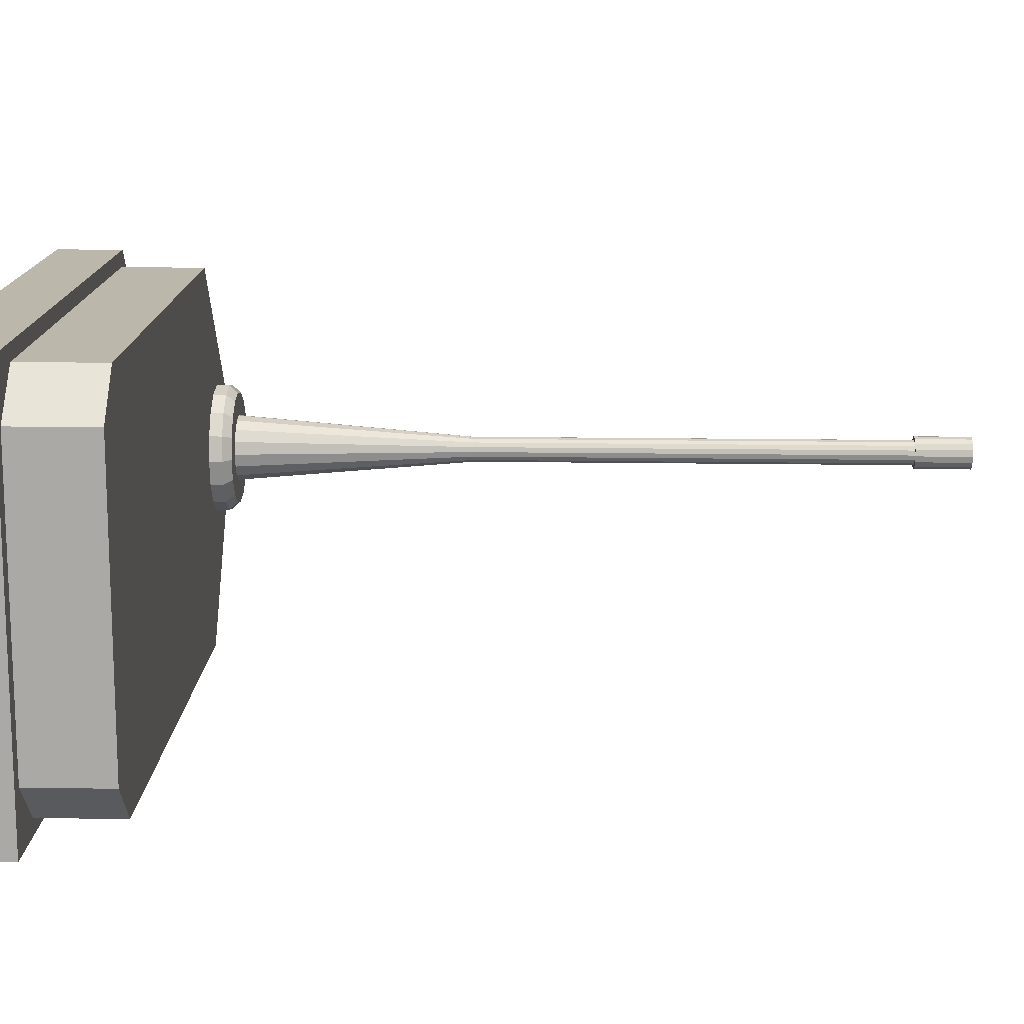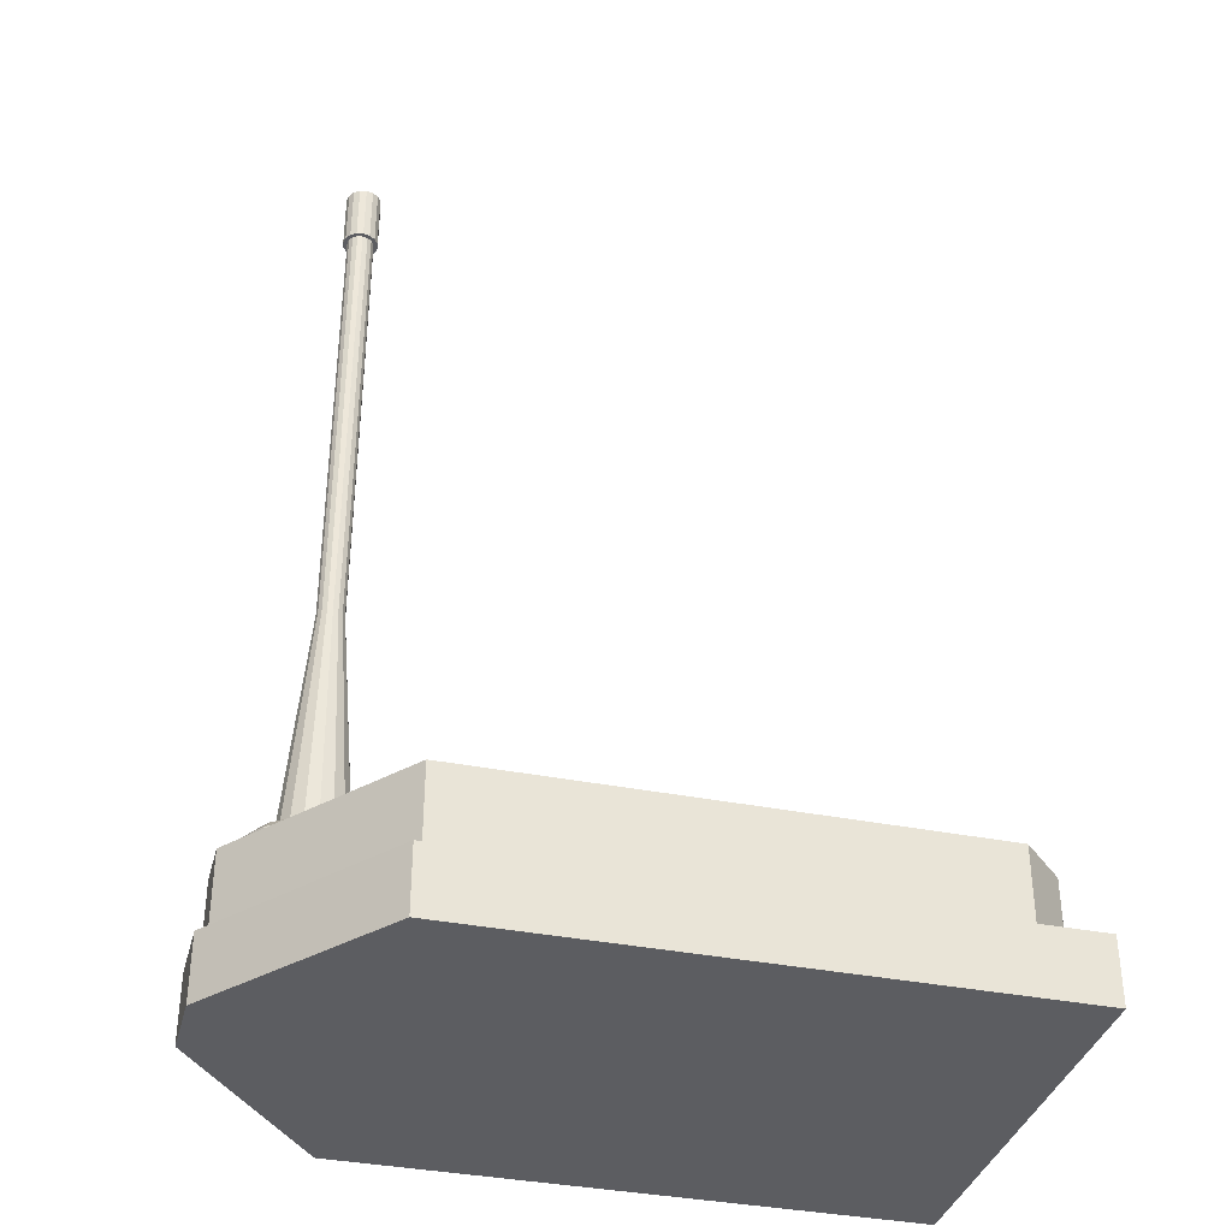
<metadata>
{"format":"obj","ext":"obj","renderer":"f3d","projection":"perspective","resolution":1024,"background":"white","views":[{"elev":14.4,"azim":-88.0,"up":"+Y"},{"elev":-36.3,"azim":165.4,"up":"+Z"}]}
</metadata>
<code>
v -0.08558 -0.005767 0.107
v -0.08558 -0.005767 0.107
v -0.08558 -0.005767 0.107
v -0.08558 -0.005767 0.107
v -0.08558 0.005767 0.107
v -0.08558 0.005767 0.107
v -0.08558 0.005767 0.107
v -0.08558 0.005767 0.107
v -0.08558 0.005767 0.088
v -0.08558 0.005767 0.088
v -0.08558 0.005767 0.088
v -0.08558 -0.005767 0.088
v -0.08558 -0.005767 0.088
v -0.08558 -0.005767 0.088
v -0.1172 0.045 0.107
v -0.1172 0.045 0.107
v -0.1172 0.045 0.107
v -0.1172 0.045 0.107
v -0.1172 -0.045 0.107
v -0.1172 -0.045 0.107
v -0.1172 -0.045 0.107
v -0.1172 -0.045 0.107
v -0.1172 -0.045 0.088
v -0.1172 -0.045 0.088
v -0.1172 -0.045 0.088
v -0.1172 0.045 0.088
v -0.1172 0.045 0.088
v -0.1172 0.045 0.088
v -0.24 -0.035 0.107
v -0.24 -0.035 0.107
v -0.24 -0.035 0.107
v -0.24 0.035 0.107
v -0.24 0.035 0.107
v -0.24 0.035 0.107
v -0.24 -0.035 0.088
v -0.24 -0.035 0.088
v -0.24 -0.035 0.088
v -0.24 0.035 0.088
v -0.24 0.035 0.088
v -0.24 0.035 0.088
v -0.083 0.008112 0.088
v -0.083 0.008112 0.088
v -0.083 0.008112 0.088
v -0.2436 0.0487 0.088
v -0.2436 0.0487 0.088
v -0.2436 0.0487 0.088
v -0.23 -0.045 0.107
v -0.23 -0.045 0.107
v -0.23 -0.045 0.107
v -0.2436 -0.04869 0.073
v -0.2436 -0.04869 0.073
v -0.2436 -0.04869 0.073
v -0.23 -0.045 0.088
v -0.23 -0.045 0.088
v -0.23 -0.045 0.088
v -0.23 0.045 0.107
v -0.23 0.045 0.107
v -0.23 0.045 0.107
v -0.23 0.045 0.088
v -0.23 0.045 0.088
v -0.23 0.045 0.088
v -0.2436 0.0487 0.073
v -0.2436 0.0487 0.073
v -0.2436 0.0487 0.073
v -0.083 0.008112 0.073
v -0.083 0.008112 0.073
v -0.083 0.008112 0.073
v -0.083 -0.008105 0.073
v -0.083 -0.008105 0.073
v -0.083 -0.008105 0.073
v -0.083 -0.008105 0.088
v -0.083 -0.008105 0.088
v -0.083 -0.008105 0.088
v -0.1151 -0.04869 0.073
v -0.1151 -0.04869 0.073
v -0.1151 -0.04869 0.073
v -0.2436 -0.04869 0.088
v -0.2436 -0.04869 0.088
v -0.2436 -0.04869 0.088
v -0.1151 0.0487 0.088
v -0.1151 0.0487 0.088
v -0.1151 0.0487 0.088
v -0.1151 0.0487 0.073
v -0.1151 0.0487 0.073
v -0.1151 0.0487 0.073
v -0.1151 -0.04869 0.088
v -0.1151 -0.04869 0.088
v -0.1151 -0.04869 0.088
v -0.1039 0.01499 0.107
v -0.1039 0.01499 0.107
v -0.1039 0.01499 0.107
v -0.1096 0.01385 0.107
v -0.1096 0.01385 0.107
v -0.1096 0.01385 0.107
v -0.1145 0.0106 0.107
v -0.1145 0.0106 0.107
v -0.1145 0.0106 0.107
v -0.1178 0.005732 0.107
v -0.1178 0.005732 0.107
v -0.1178 0.005732 0.107
v -0.1189 -8e-06 0.107
v -0.1189 -8e-06 0.107
v -0.1189 -8e-06 0.107
v -0.1178 -0.005749 0.107
v -0.1178 -0.005749 0.107
v -0.1178 -0.005749 0.107
v -0.1145 -0.01061 0.107
v -0.1145 -0.01061 0.107
v -0.1145 -0.01061 0.107
v -0.1096 -0.01387 0.107
v -0.1096 -0.01387 0.107
v -0.1096 -0.01387 0.107
v -0.1039 -0.01501 0.107
v -0.1039 -0.01501 0.107
v -0.1039 -0.01501 0.107
v -0.09816 -0.01387 0.107
v -0.09816 -0.01387 0.107
v -0.09816 -0.01387 0.107
v -0.09329 -0.01061 0.107
v -0.09329 -0.01061 0.107
v -0.09329 -0.01061 0.107
v -0.09329 -0.01061 0.107
v -0.09004 -0.005749 0.107
v -0.09004 -0.005749 0.107
v -0.09004 -0.005749 0.107
v -0.09004 -0.005749 0.107
v -0.0889 -8e-06 0.107
v -0.0889 -8e-06 0.107
v -0.0889 -8e-06 0.107
v -0.09004 0.005732 0.107
v -0.09004 0.005732 0.107
v -0.09004 0.005732 0.107
v -0.09004 0.005732 0.107
v -0.09329 0.0106 0.107
v -0.09329 0.0106 0.107
v -0.09329 0.0106 0.107
v -0.09329 0.0106 0.107
v -0.09816 0.01385 0.107
v -0.09816 0.01385 0.107
v -0.09816 0.01385 0.107
v -0.1039 0.01499 0.11
v -0.1039 0.01499 0.11
v -0.1039 0.01499 0.11
v -0.1039 0.01499 0.11
v -0.1096 0.01385 0.11
v -0.1096 0.01385 0.11
v -0.1096 0.01385 0.11
v -0.1096 0.01385 0.11
v -0.1145 0.0106 0.11
v -0.1145 0.0106 0.11
v -0.1145 0.0106 0.11
v -0.1145 0.0106 0.11
v -0.1145 0.0106 0.11
v -0.1145 0.0106 0.11
v -0.1178 0.005732 0.11
v -0.1178 0.005732 0.11
v -0.1178 0.005732 0.11
v -0.1178 0.005732 0.11
v -0.1189 -8e-06 0.11
v -0.1189 -8e-06 0.11
v -0.1189 -8e-06 0.11
v -0.1189 -8e-06 0.11
v -0.1178 -0.005749 0.11
v -0.1178 -0.005749 0.11
v -0.1178 -0.005749 0.11
v -0.1178 -0.005749 0.11
v -0.1145 -0.01061 0.11
v -0.1145 -0.01061 0.11
v -0.1145 -0.01061 0.11
v -0.1145 -0.01061 0.11
v -0.1145 -0.01061 0.11
v -0.1145 -0.01061 0.11
v -0.1096 -0.01387 0.11
v -0.1096 -0.01387 0.11
v -0.1096 -0.01387 0.11
v -0.1096 -0.01387 0.11
v -0.1039 -0.01501 0.11
v -0.1039 -0.01501 0.11
v -0.1039 -0.01501 0.11
v -0.1039 -0.01501 0.11
v -0.1039 -0.01501 0.11
v -0.1039 -0.01501 0.11
v -0.09816 -0.01387 0.11
v -0.09816 -0.01387 0.11
v -0.09816 -0.01387 0.11
v -0.09816 -0.01387 0.11
v -0.09329 -0.01061 0.11
v -0.09329 -0.01061 0.11
v -0.09329 -0.01061 0.11
v -0.09329 -0.01061 0.11
v -0.09004 -0.005749 0.11
v -0.09004 -0.005749 0.11
v -0.09004 -0.005749 0.11
v -0.09004 -0.005749 0.11
v -0.09004 -0.005749 0.11
v -0.0889 -8e-06 0.11
v -0.0889 -8e-06 0.11
v -0.0889 -8e-06 0.11
v -0.0889 -8e-06 0.11
v -0.09004 0.005732 0.11
v -0.09004 0.005732 0.11
v -0.09004 0.005732 0.11
v -0.09004 0.005732 0.11
v -0.09004 0.005732 0.11
v -0.09329 0.0106 0.11
v -0.09329 0.0106 0.11
v -0.09329 0.0106 0.11
v -0.09329 0.0106 0.11
v -0.09329 0.0106 0.11
v -0.09816 0.01385 0.11
v -0.09816 0.01385 0.11
v -0.09816 0.01385 0.11
v -0.09816 0.01385 0.11
v -0.1039 0.01315 0.112
v -0.1039 0.01315 0.112
v -0.1039 0.01315 0.112
v -0.1089 0.01215 0.112
v -0.1089 0.01215 0.112
v -0.1089 0.01215 0.112
v -0.1089 0.01215 0.112
v -0.1132 0.009297 0.112
v -0.1132 0.009297 0.112
v -0.1132 0.009297 0.112
v -0.1161 0.005027 0.112
v -0.1161 0.005027 0.112
v -0.1161 0.005027 0.112
v -0.1161 0.005027 0.112
v -0.1171 -8e-06 0.112
v -0.1171 -8e-06 0.112
v -0.1171 -8e-06 0.112
v -0.1161 -0.005044 0.112
v -0.1161 -0.005044 0.112
v -0.1161 -0.005044 0.112
v -0.1161 -0.005044 0.112
v -0.1132 -0.009314 0.112
v -0.1132 -0.009314 0.112
v -0.1132 -0.009314 0.112
v -0.1089 -0.01217 0.112
v -0.1089 -0.01217 0.112
v -0.1089 -0.01217 0.112
v -0.1089 -0.01217 0.112
v -0.1089 -0.01217 0.112
v -0.1039 -0.01317 0.112
v -0.1039 -0.01317 0.112
v -0.1039 -0.01317 0.112
v -0.09886 -0.01217 0.112
v -0.09886 -0.01217 0.112
v -0.09886 -0.01217 0.112
v -0.09886 -0.01217 0.112
v -0.09459 -0.009314 0.112
v -0.09459 -0.009314 0.112
v -0.09459 -0.009314 0.112
v -0.09459 -0.009314 0.112
v -0.09174 -0.005044 0.112
v -0.09174 -0.005044 0.112
v -0.09174 -0.005044 0.112
v -0.09074 -8e-06 0.112
v -0.09074 -8e-06 0.112
v -0.09074 -8e-06 0.112
v -0.09074 -8e-06 0.112
v -0.09174 0.005028 0.112
v -0.09174 0.005028 0.112
v -0.09174 0.005028 0.112
v -0.09174 0.005028 0.112
v -0.09459 0.009297 0.112
v -0.09459 0.009297 0.112
v -0.09459 0.009297 0.112
v -0.09886 0.01215 0.112
v -0.09886 0.01215 0.112
v -0.09886 0.01215 0.112
v -0.1039 0.007752 0.112
v -0.1039 0.007752 0.112
v -0.1039 0.007752 0.112
v -0.1069 0.007161 0.112
v -0.1069 0.007161 0.112
v -0.1069 0.007161 0.112
v -0.1094 0.005479 0.112
v -0.1094 0.005479 0.112
v -0.1094 0.005479 0.112
v -0.1111 0.002961 0.112
v -0.1111 0.002961 0.112
v -0.1111 0.002961 0.112
v -0.1117 -8e-06 0.112
v -0.1117 -8e-06 0.112
v -0.1117 -8e-06 0.112
v -0.1111 -0.002978 0.112
v -0.1111 -0.002978 0.112
v -0.1111 -0.002978 0.112
v -0.1094 -0.005496 0.112
v -0.1094 -0.005496 0.112
v -0.1094 -0.005496 0.112
v -0.1069 -0.007178 0.112
v -0.1069 -0.007178 0.112
v -0.1069 -0.007178 0.112
v -0.1039 -0.007769 0.112
v -0.1039 -0.007769 0.112
v -0.1039 -0.007769 0.112
v -0.1009 -0.007178 0.112
v -0.1009 -0.007178 0.112
v -0.1009 -0.007178 0.112
v -0.09841 -0.005496 0.112
v -0.09841 -0.005496 0.112
v -0.09841 -0.005496 0.112
v -0.09841 -0.005496 0.112
v -0.09673 -0.002978 0.112
v -0.09673 -0.002978 0.112
v -0.09673 -0.002978 0.112
v -0.09673 -0.002978 0.112
v -0.09614 -8e-06 0.112
v -0.09614 -8e-06 0.112
v -0.09614 -8e-06 0.112
v -0.09614 -8e-06 0.112
v -0.09673 0.002961 0.112
v -0.09673 0.002961 0.112
v -0.09673 0.002961 0.112
v -0.09673 0.002961 0.112
v -0.09841 0.005479 0.112
v -0.09841 0.005479 0.112
v -0.09841 0.005479 0.112
v -0.09841 0.005479 0.112
v -0.1009 0.007161 0.112
v -0.1009 0.007161 0.112
v -0.1009 0.007161 0.112
v -0.1039 0.002989 0.1675
v -0.1039 0.002989 0.1675
v -0.1039 0.002989 0.1675
v -0.1039 0.002989 0.1675
v -0.105 0.002761 0.1675
v -0.105 0.002761 0.1675
v -0.105 0.002761 0.1675
v -0.105 0.002761 0.1675
v -0.106 0.002111 0.1675
v -0.106 0.002111 0.1675
v -0.106 0.002111 0.1675
v -0.106 0.002111 0.1675
v -0.1067 0.001139 0.1675
v -0.1067 0.001139 0.1675
v -0.1067 0.001139 0.1675
v -0.1067 0.001139 0.1675
v -0.1069 -8e-06 0.1675
v -0.1069 -8e-06 0.1675
v -0.1069 -8e-06 0.1675
v -0.1069 -8e-06 0.1675
v -0.1067 -0.001155 0.1675
v -0.1067 -0.001155 0.1675
v -0.1067 -0.001155 0.1675
v -0.1067 -0.001155 0.1675
v -0.1067 -0.001155 0.1675
v -0.106 -0.002128 0.1675
v -0.106 -0.002128 0.1675
v -0.106 -0.002128 0.1675
v -0.106 -0.002128 0.1675
v -0.105 -0.002777 0.1675
v -0.105 -0.002777 0.1675
v -0.105 -0.002777 0.1675
v -0.105 -0.002777 0.1675
v -0.1039 -0.003005 0.1675
v -0.1039 -0.003005 0.1675
v -0.1039 -0.003005 0.1675
v -0.1039 -0.003005 0.1675
v -0.1028 -0.002777 0.1675
v -0.1028 -0.002777 0.1675
v -0.1028 -0.002777 0.1675
v -0.1028 -0.002777 0.1675
v -0.1028 -0.002777 0.1675
v -0.1018 -0.002128 0.1675
v -0.1018 -0.002128 0.1675
v -0.1018 -0.002128 0.1675
v -0.1018 -0.002128 0.1675
v -0.1018 -0.002128 0.1675
v -0.1011 -0.001155 0.1675
v -0.1011 -0.001155 0.1675
v -0.1011 -0.001155 0.1675
v -0.1011 -0.001155 0.1675
v -0.1011 -0.001155 0.1675
v -0.1009 -8e-06 0.1675
v -0.1009 -8e-06 0.1675
v -0.1009 -8e-06 0.1675
v -0.1009 -8e-06 0.1675
v -0.1009 -8e-06 0.1675
v -0.1011 0.001139 0.1675
v -0.1011 0.001139 0.1675
v -0.1011 0.001139 0.1675
v -0.1011 0.001139 0.1675
v -0.1011 0.001139 0.1675
v -0.1018 0.002111 0.1675
v -0.1018 0.002111 0.1675
v -0.1018 0.002111 0.1675
v -0.1018 0.002111 0.1675
v -0.1028 0.002761 0.1675
v -0.1028 0.002761 0.1675
v -0.1028 0.002761 0.1675
v -0.1028 0.002761 0.1675
v -0.1039 0.002989 0.2711
v -0.1039 0.002989 0.2711
v -0.1039 0.002989 0.2711
v -0.105 0.002761 0.2711
v -0.105 0.002761 0.2711
v -0.105 0.002761 0.2711
v -0.106 0.002111 0.2711
v -0.106 0.002111 0.2711
v -0.106 0.002111 0.2711
v -0.1067 0.001139 0.2711
v -0.1067 0.001139 0.2711
v -0.1067 0.001139 0.2711
v -0.1069 -8e-06 0.2711
v -0.1069 -8e-06 0.2711
v -0.1069 -8e-06 0.2711
v -0.1069 -8e-06 0.2711
v -0.1067 -0.001155 0.2711
v -0.1067 -0.001155 0.2711
v -0.1067 -0.001155 0.2711
v -0.106 -0.002128 0.2711
v -0.106 -0.002128 0.2711
v -0.106 -0.002128 0.2711
v -0.105 -0.002777 0.2711
v -0.105 -0.002777 0.2711
v -0.105 -0.002777 0.2711
v -0.1039 -0.003005 0.2711
v -0.1039 -0.003005 0.2711
v -0.1039 -0.003005 0.2711
v -0.1028 -0.002777 0.2711
v -0.1028 -0.002777 0.2711
v -0.1028 -0.002777 0.2711
v -0.1018 -0.002128 0.2711
v -0.1018 -0.002128 0.2711
v -0.1018 -0.002128 0.2711
v -0.1011 -0.001155 0.2711
v -0.1011 -0.001155 0.2711
v -0.1011 -0.001155 0.2711
v -0.1009 -8e-06 0.2711
v -0.1009 -8e-06 0.2711
v -0.1009 -8e-06 0.2711
v -0.1011 0.001139 0.2711
v -0.1011 0.001139 0.2711
v -0.1011 0.001139 0.2711
v -0.1018 0.002111 0.2711
v -0.1018 0.002111 0.2711
v -0.1018 0.002111 0.2711
v -0.1028 0.002761 0.2711
v -0.1028 0.002761 0.2711
v -0.1028 0.002761 0.2711
v -0.1039 0.003891 0.2711
v -0.1039 0.003891 0.2711
v -0.1039 0.003891 0.2711
v -0.1054 0.003594 0.2711
v -0.1054 0.003594 0.2711
v -0.1054 0.003594 0.2711
v -0.1067 0.002749 0.2711
v -0.1067 0.002749 0.2711
v -0.1067 0.002749 0.2711
v -0.1075 0.001484 0.2711
v -0.1075 0.001484 0.2711
v -0.1075 0.001484 0.2711
v -0.1078 -8e-06 0.2711
v -0.1078 -8e-06 0.2711
v -0.1078 -8e-06 0.2711
v -0.1075 -0.001501 0.2711
v -0.1075 -0.001501 0.2711
v -0.1075 -0.001501 0.2711
v -0.1067 -0.002766 0.2711
v -0.1067 -0.002766 0.2711
v -0.1067 -0.002766 0.2711
v -0.1054 -0.003611 0.2711
v -0.1054 -0.003611 0.2711
v -0.1054 -0.003611 0.2711
v -0.1039 -0.003908 0.2711
v -0.1039 -0.003908 0.2711
v -0.1039 -0.003908 0.2711
v -0.1024 -0.003611 0.2711
v -0.1024 -0.003611 0.2711
v -0.1024 -0.003611 0.2711
v -0.1011 -0.002766 0.2711
v -0.1011 -0.002766 0.2711
v -0.1011 -0.002766 0.2711
v -0.1003 -0.001501 0.2711
v -0.1003 -0.001501 0.2711
v -0.1003 -0.001501 0.2711
v -0.1 -8e-06 0.2711
v -0.1 -8e-06 0.2711
v -0.1 -8e-06 0.2711
v -0.1003 0.001484 0.2711
v -0.1003 0.001484 0.2711
v -0.1003 0.001484 0.2711
v -0.1011 0.002749 0.2711
v -0.1011 0.002749 0.2711
v -0.1011 0.002749 0.2711
v -0.1024 0.003594 0.2711
v -0.1024 0.003594 0.2711
v -0.1024 0.003594 0.2711
v -0.1039 0.003891 0.2845
v -0.1039 0.003891 0.2845
v -0.1039 0.003891 0.2845
v -0.1054 0.003594 0.2845
v -0.1054 0.003594 0.2845
v -0.1054 0.003594 0.2845
v -0.1067 0.002749 0.2845
v -0.1067 0.002749 0.2845
v -0.1067 0.002749 0.2845
v -0.1075 0.001484 0.2845
v -0.1075 0.001484 0.2845
v -0.1075 0.001484 0.2845
v -0.1078 -8e-06 0.2845
v -0.1078 -8e-06 0.2845
v -0.1078 -8e-06 0.2845
v -0.1075 -0.001501 0.2845
v -0.1075 -0.001501 0.2845
v -0.1075 -0.001501 0.2845
v -0.1067 -0.002766 0.2845
v -0.1067 -0.002766 0.2845
v -0.1067 -0.002766 0.2845
v -0.1054 -0.003611 0.2845
v -0.1054 -0.003611 0.2845
v -0.1054 -0.003611 0.2845
v -0.1039 -0.003908 0.2845
v -0.1039 -0.003908 0.2845
v -0.1039 -0.003908 0.2845
v -0.1024 -0.003611 0.2845
v -0.1024 -0.003611 0.2845
v -0.1024 -0.003611 0.2845
v -0.1011 -0.002766 0.2845
v -0.1011 -0.002766 0.2845
v -0.1011 -0.002766 0.2845
v -0.1003 -0.001501 0.2845
v -0.1003 -0.001501 0.2845
v -0.1003 -0.001501 0.2845
v -0.1 -8e-06 0.2845
v -0.1 -8e-06 0.2845
v -0.1 -8e-06 0.2845
v -0.1003 0.001484 0.2845
v -0.1003 0.001484 0.2845
v -0.1003 0.001484 0.2845
v -0.1011 0.002749 0.2845
v -0.1011 0.002749 0.2845
v -0.1011 0.002749 0.2845
v -0.1024 0.003594 0.2845
v -0.1024 0.003594 0.2845
v -0.1024 0.003594 0.2845
v -0.1039 -8e-06 0.2845
f 46 85 62
f 15 11 26
f 7 12 10
f 57 39 34
f 77 76 88
f 83 67 74
f 4 24 13
f 30 54 49
f 31 38 36
f 9 71 41
f 48 23 21
f 80 66 84
f 43 69 65
f 56 27 59
f 73 75 68
f 45 50 78
f 40 44 79
f 132 197 128
f 108 163 106
f 136 204 133
f 112 168 107
f 139 208 137
f 114 174 110
f 94 144 89
f 90 213 140
f 118 179 113
f 96 145 93
f 121 186 117
f 99 154 95
f 123 187 120
f 101 156 98
f 129 193 126
f 105 160 102
f 192 259 255
f 164 230 159
f 201 258 196
f 170 233 165
f 206 263 200
f 167 240 235
f 205 270 265
f 178 238 176
f 141 219 216
f 142 268 210
f 177 246 244
f 151 220 148
f 185 253 247
f 153 225 222
f 195 251 190
f 155 228 227
f 223 276 218
f 248 302 298
f 226 279 223
f 254 302 252
f 229 282 226
f 260 305 254
f 229 288 285
f 260 315 312
f 234 290 288
f 266 315 264
f 236 294 290
f 266 321 318
f 245 294 239
f 214 276 271
f 214 321 269
f 248 295 245
f 293 349 291
f 323 387 319
f 297 354 292
f 274 327 272
f 273 391 322
f 299 359 296
f 278 330 275
f 304 361 300
f 281 333 277
f 307 368 303
f 284 338 280
f 311 371 306
f 287 343 283
f 313 377 309
f 289 345 286
f 317 381 314
f 325 441 393
f 365 419 357
f 332 399 328
f 367 422 364
f 339 400 335
f 372 426 370
f 342 403 336
f 376 428 374
f 346 406 340
f 382 431 378
f 352 410 347
f 386 435 383
f 356 415 351
f 392 439 389
f 360 417 355
f 329 394 324
f 436 487 482
f 418 463 414
f 442 487 438
f 420 465 418
f 396 447 443
f 442 443 490
f 423 469 420
f 398 449 447
f 423 474 471
f 404 449 402
f 429 474 427
f 408 454 404
f 433 477 429
f 408 460 455
f 433 482 480
f 412 463 460
f 457 502 453
f 481 526 478
f 459 503 456
f 484 527 479
f 461 507 458
f 486 532 483
f 466 511 462
f 489 534 485
f 467 513 464
f 446 491 444
f 445 536 488
f 472 517 468
f 451 494 448
f 475 519 470
f 452 497 450
f 476 522 473
f 516 518 539
f 496 498 539
f 518 521 539
f 498 501 539
f 521 525 539
f 501 504 539
f 525 529 539
f 504 506 539
f 529 530 539
f 506 510 539
f 530 535 539
f 510 512 539
f 535 538 539
f 512 516 539
f 492 496 539
f 538 492 539
f 92 18 97
f 58 100 97
f 100 58 103
f 29 103 33
f 58 33 103
f 47 104 103
f 18 58 97
f 19 111 109
f 19 122 116
f 3 119 20
f 2 127 124
f 6 127 2
f 5 134 131
f 16 134 5
f 18 91 138
f 18 92 91
f 29 47 103
f 47 19 109
f 19 116 115
f 3 125 119
f 6 130 127
f 18 138 135
f 47 109 104
f 19 115 111
f 46 82 85
f 15 8 11
f 7 1 12
f 57 61 39
f 77 51 76
f 67 70 74
f 74 52 64
f 64 83 74
f 4 22 24
f 30 37 54
f 31 32 38
f 9 14 71
f 48 55 23
f 80 42 66
f 43 72 69
f 56 17 27
f 73 87 75
f 45 63 50
f 71 14 25
f 86 71 25
f 9 41 28
f 41 81 28
f 79 86 53
f 86 25 53
f 28 81 60
f 81 44 60
f 79 53 35
f 40 60 44
f 79 35 40
f 132 203 197
f 108 169 163
f 136 209 204
f 112 175 168
f 139 212 208
f 114 181 174
f 94 147 144
f 90 143 213
f 118 184 179
f 96 152 145
f 121 189 186
f 99 158 154
f 123 191 187
f 101 161 156
f 129 198 193
f 105 166 160
f 192 199 259
f 164 231 230
f 202 262 257
f 172 237 232
f 207 267 261
f 171 173 242
f 205 211 270
f 182 243 241
f 141 146 219
f 142 215 268
f 180 183 249
f 150 221 217
f 185 188 253
f 149 157 224
f 194 256 250
f 155 162 228
f 223 279 276
f 248 252 302
f 226 282 279
f 254 305 302
f 229 285 282
f 260 312 305
f 229 234 288
f 260 264 315
f 234 236 290
f 266 318 315
f 236 239 294
f 266 269 321
f 245 295 294
f 214 218 276
f 214 271 321
f 248 298 295
f 293 353 349
f 323 390 387
f 297 358 354
f 274 331 327
f 273 326 391
f 299 362 359
f 278 334 330
f 301 366 363
f 281 337 333
f 308 373 369
f 284 341 338
f 310 380 375
f 287 348 343
f 316 385 379
f 289 350 345
f 320 388 384
f 325 395 441
f 365 424 419
f 332 401 399
f 367 425 422
f 339 405 400
f 372 430 426
f 342 409 403
f 376 432 428
f 344 411 407
f 382 434 431
f 352 413 410
f 386 437 435
f 356 416 415
f 392 440 439
f 360 421 417
f 329 397 394
f 436 438 487
f 418 465 463
f 442 490 487
f 420 469 465
f 396 398 447
f 442 396 443
f 423 471 469
f 398 402 449
f 423 427 474
f 404 454 449
f 429 477 474
f 408 455 454
f 433 480 477
f 408 412 460
f 433 436 482
f 412 414 463
f 457 505 502
f 481 528 526
f 459 508 503
f 484 531 527
f 461 509 507
f 486 533 532
f 466 514 511
f 489 537 534
f 467 515 513
f 446 495 491
f 445 493 536
f 472 520 517
f 451 499 494
f 475 523 519
f 452 500 497
f 476 524 522

</code>
